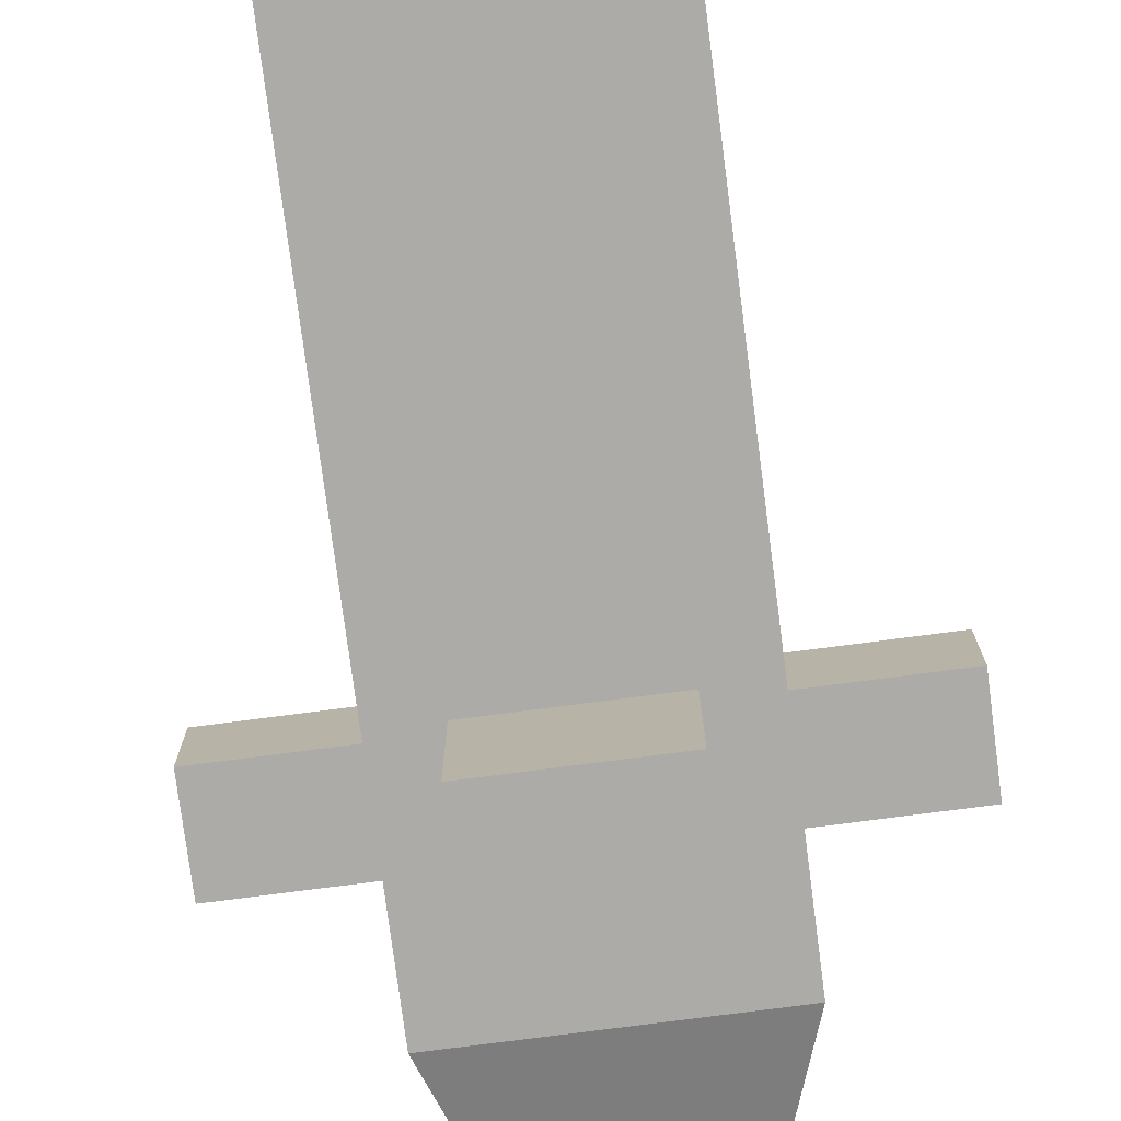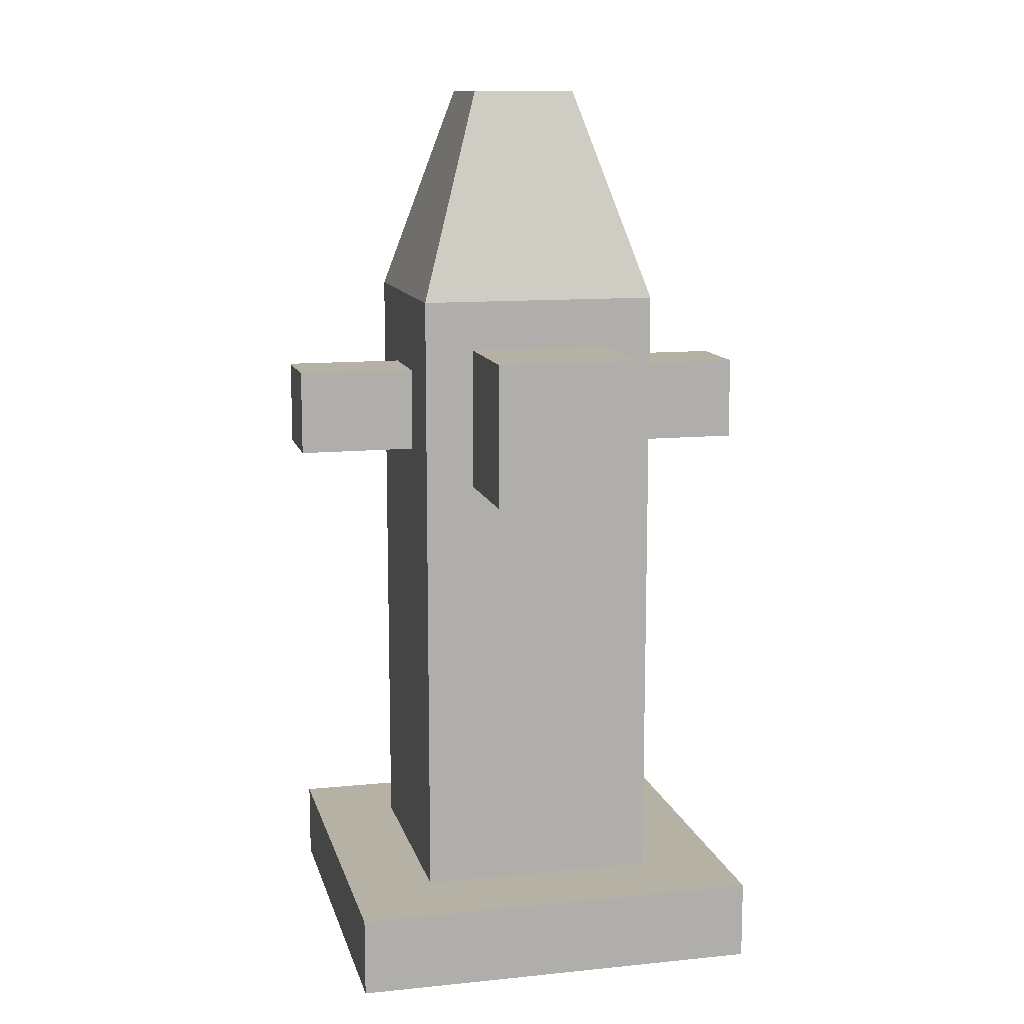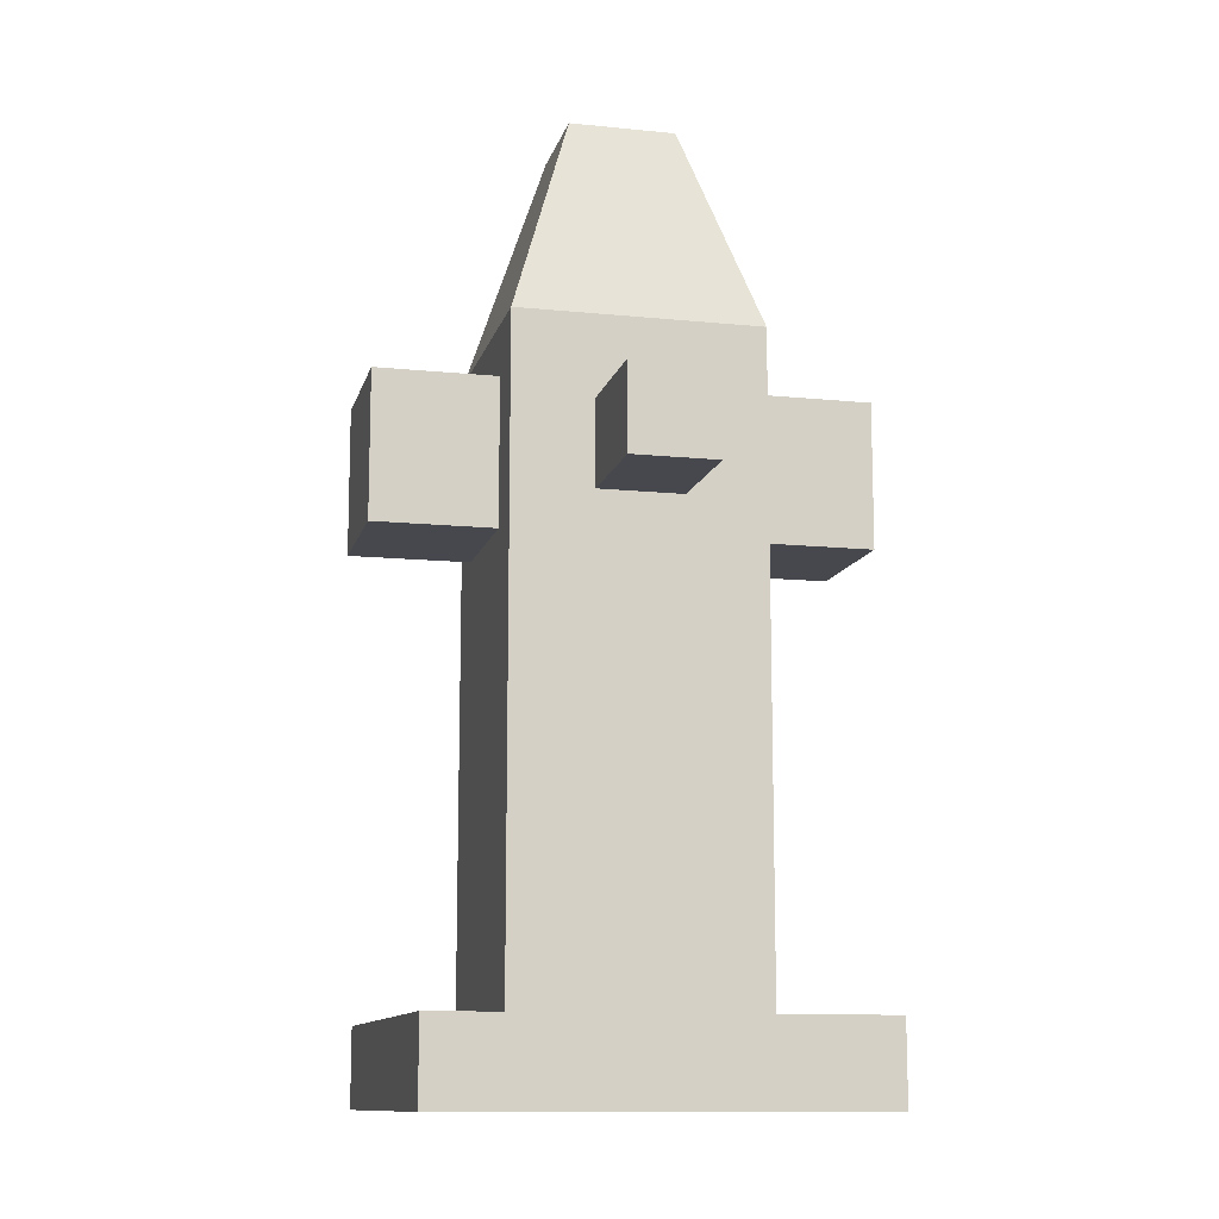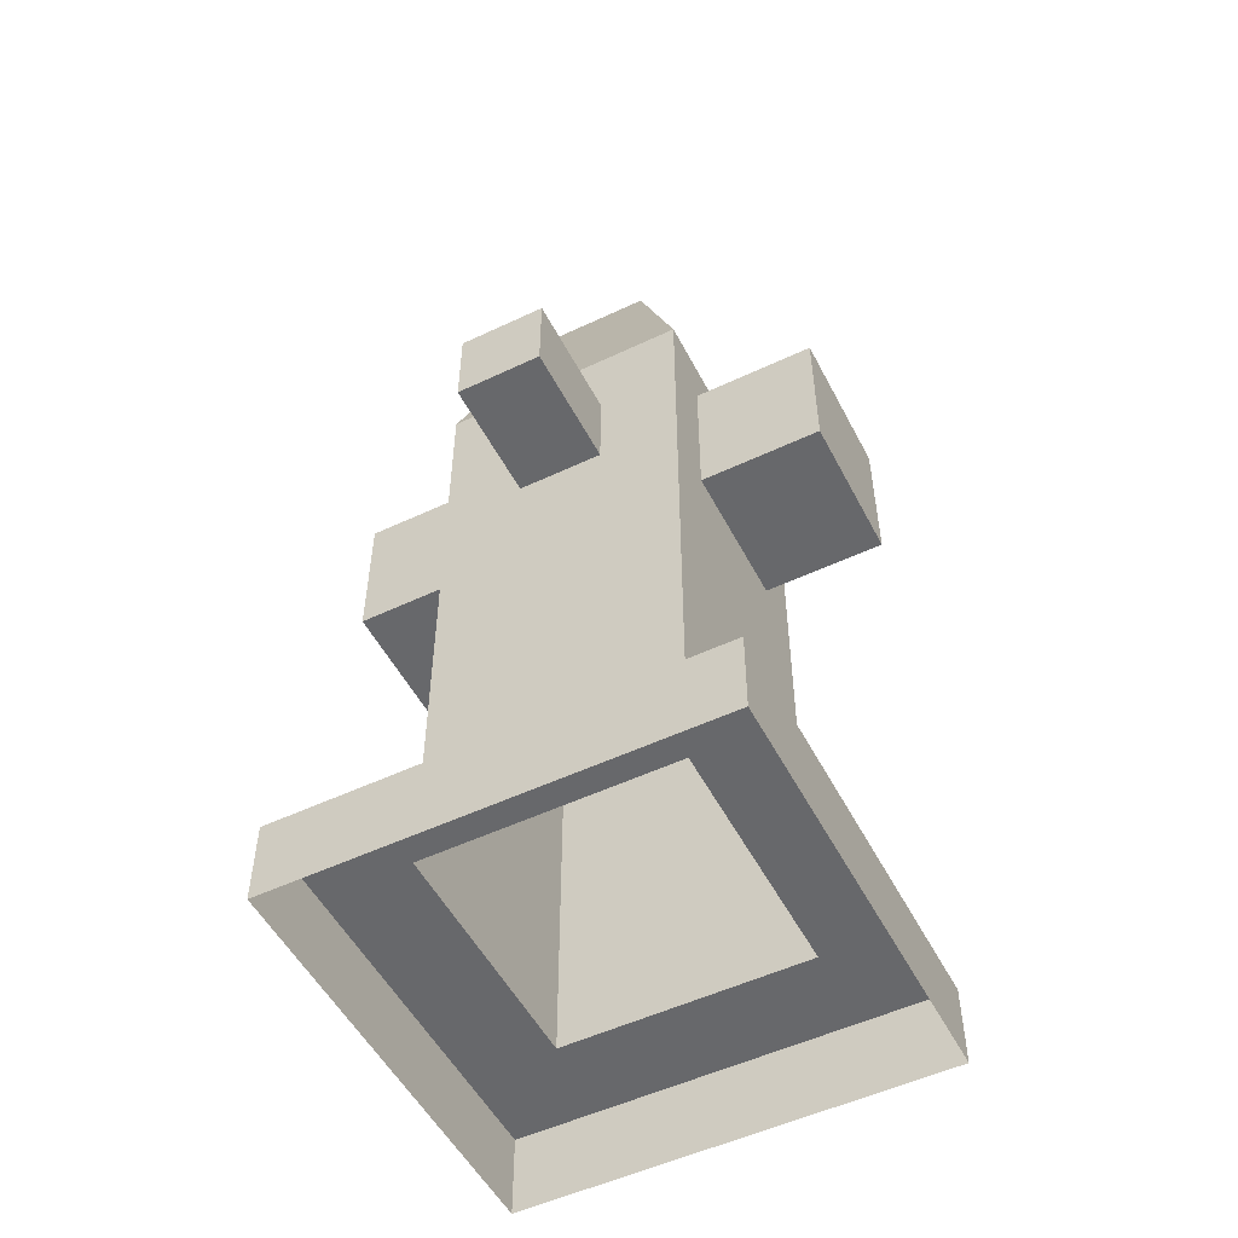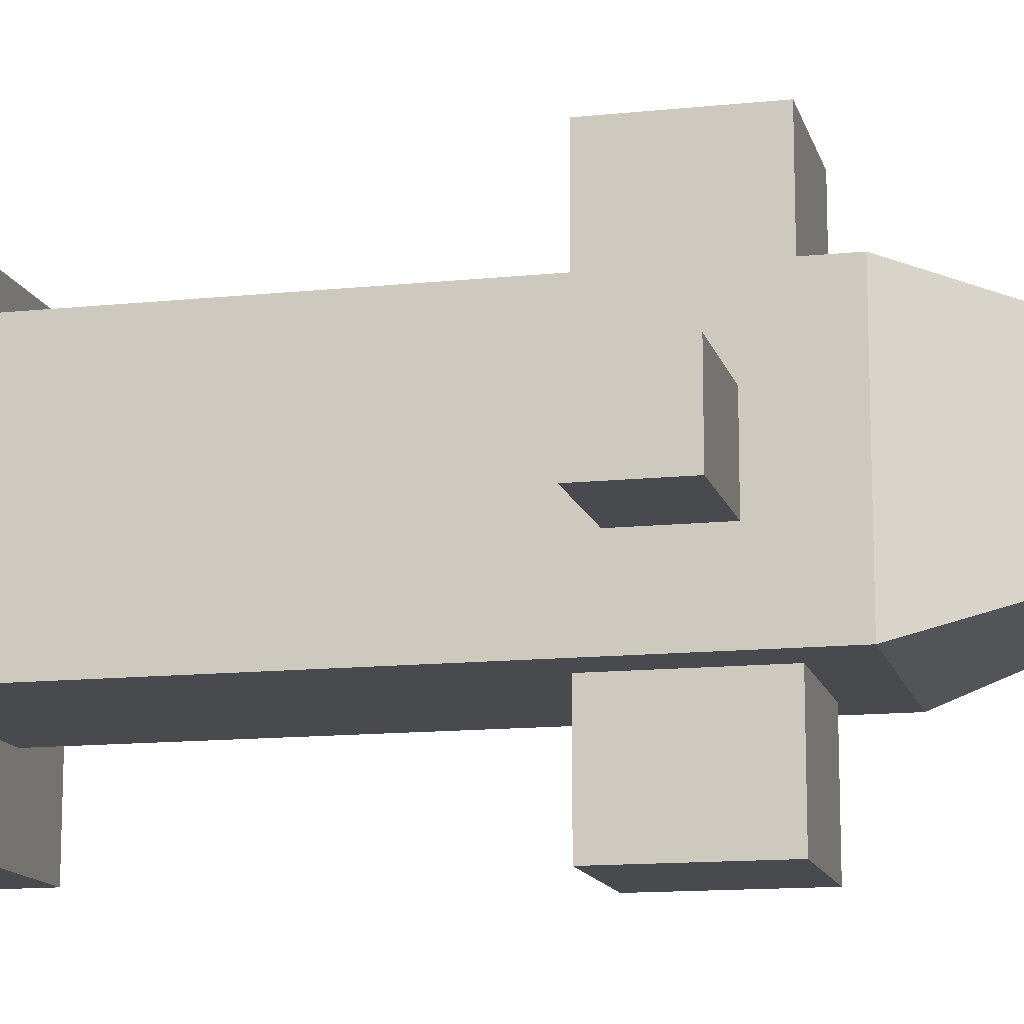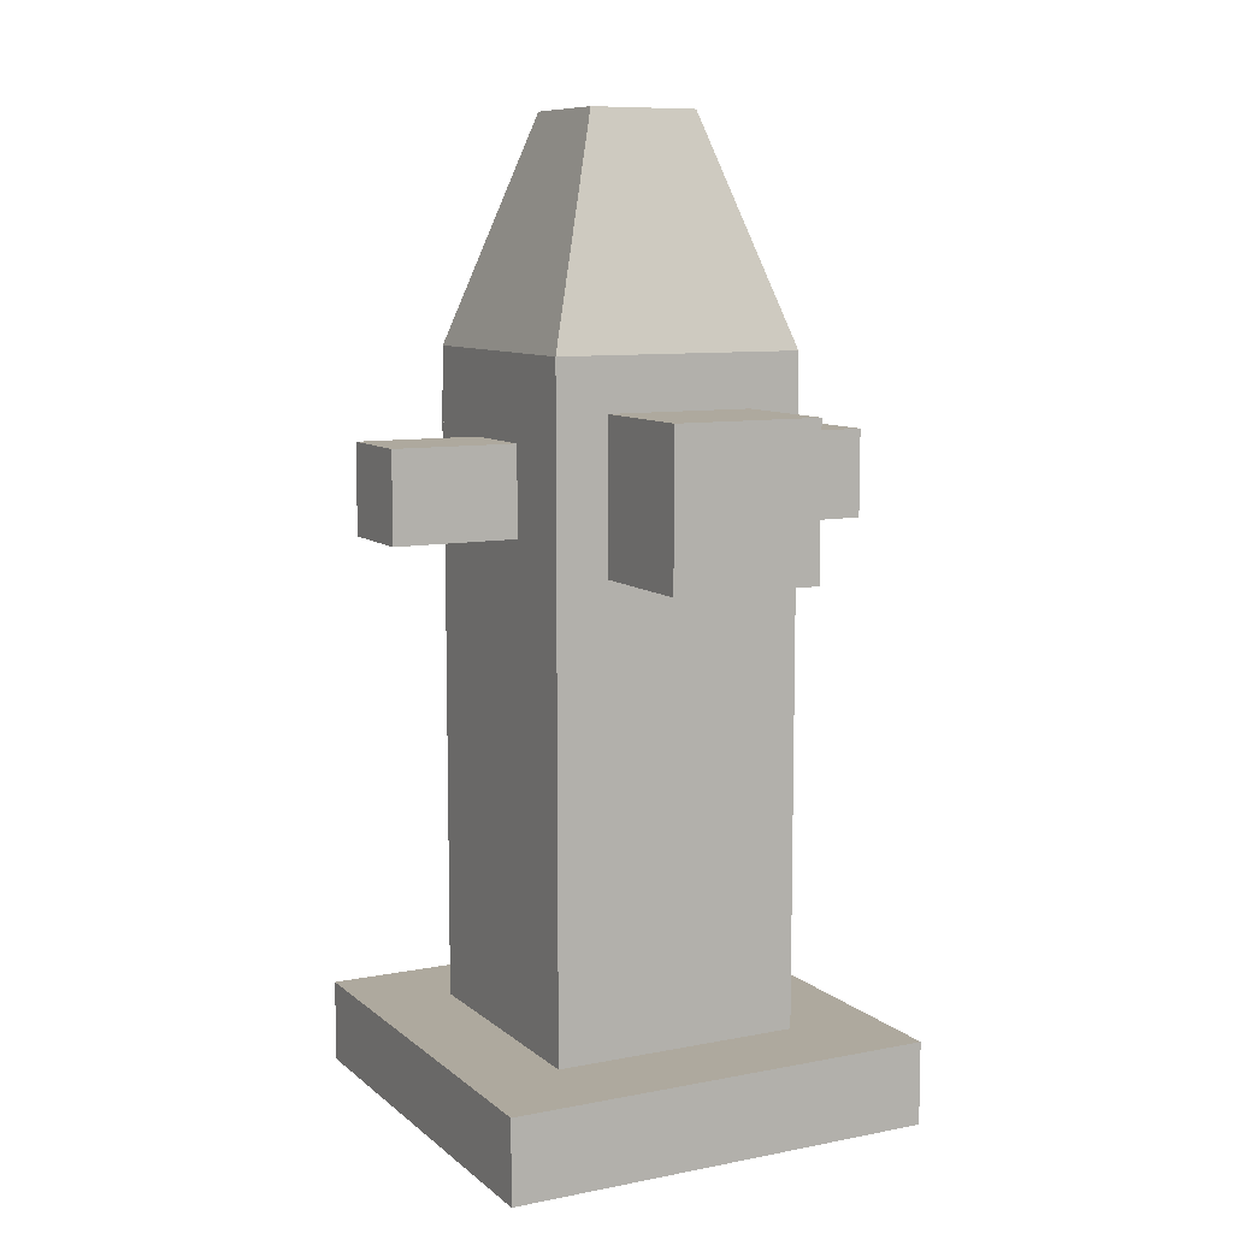
<metadata>
{"format":"obj","ext":"obj","renderer":"f3d","projection":"perspective","resolution":1024,"background":"white","views":[{"elev":-76.5,"azim":7.4,"up":"+Z"},{"elev":11.8,"azim":166.4,"up":"+Y"},{"elev":-11.8,"azim":-103.6,"up":"+Y"},{"elev":-52.3,"azim":-63.0,"up":"+Y"},{"elev":-13.1,"azim":103.5,"up":"+Z"},{"elev":9.1,"azim":-27.4,"up":"+Y"}]}
</metadata>
<code>
v -0.3403 -0.003102 -0.3403
v -0.3403 0.1274 -0.3403
v -0.3403 0.1274 0.3403
v -0.3403 -0.003102 0.3403
v -0.08638 1.51 -0.08638
v 0.08638 1.51 -0.08638
v 0.08638 1.51 0.08638
v -0.08638 1.51 0.08638
v 0.3403 0.1274 -0.3403
v 0.3403 -0.003102 -0.3403
v 0.3403 -0.003102 0.3403
v 0.3403 0.1274 0.3403
v -0.3403 -0.003102 0.3403
v -0.3403 0.1274 0.3403
v 0.3403 0.1274 0.3403
v 0.3403 -0.003102 0.3403
v 0.3403 -0.003102 -0.3403
v 0.3403 0.1274 -0.3403
v -0.3403 0.1274 -0.3403
v -0.3403 -0.003102 -0.3403
v -0.3403 0.1274 -0.3403
v -0.1977 0.1274 -0.1977
v -0.1977 0.1274 0.1977
v -0.3403 0.1274 0.3403
v 0.1977 0.1274 0.1977
v 0.3403 0.1274 0.3403
v 0.1977 0.1274 -0.1977
v 0.3403 0.1274 -0.3403
v -0.1977 0.1274 -0.1977
v -0.1977 0.7613 -0.1977
v -0.1977 0.7613 0.1977
v -0.1977 0.1274 0.1977
v -0.1977 0.1274 0.1977
v -0.1977 0.7613 0.1977
v 0.1977 0.7613 0.1977
v 0.1977 0.1274 0.1977
v 0.1977 0.1274 0.1977
v 0.1977 0.7613 0.1977
v 0.1977 0.7613 -0.1977
v 0.1977 0.1274 -0.1977
v 0.1977 0.1274 -0.1977
v 0.1977 0.7613 -0.1977
v -0.1977 0.7613 -0.1977
v -0.1977 0.1274 -0.1977
v -0.3925 0.8919 -0.06875
v -0.3925 1.031 -0.06875
v -0.3925 1.031 0.06875
v -0.3925 0.8919 0.06875
v -0.1164 0.8436 0.3925
v -0.1164 1.079 0.3925
v 0.1164 1.079 0.3925
v 0.1164 0.8436 0.3925
v 0.3925 0.8919 0.06875
v 0.3925 1.031 0.06875
v 0.3925 1.031 -0.06875
v 0.3925 0.8919 -0.06875
v 0.1164 0.8436 -0.3925
v 0.1164 1.079 -0.3925
v -0.1164 1.079 -0.3925
v -0.1164 0.8436 -0.3925
v -0.1977 1.162 -0.1977
v -0.08638 1.51 -0.08638
v -0.08638 1.51 0.08638
v -0.1977 1.162 0.1977
v -0.1977 1.162 0.1977
v -0.08638 1.51 0.08638
v 0.08638 1.51 0.08638
v 0.1977 1.162 0.1977
v 0.1977 1.162 0.1977
v 0.08638 1.51 0.08638
v 0.08638 1.51 -0.08638
v 0.1977 1.162 -0.1977
v 0.1977 1.162 -0.1977
v 0.08638 1.51 -0.08638
v -0.08638 1.51 -0.08638
v -0.1977 1.162 -0.1977
v -0.1977 0.8919 -0.06875
v -0.3925 0.8919 -0.06875
v -0.3925 0.8919 0.06875
v -0.1977 0.8919 0.06875
v -0.1977 0.8919 0.06875
v -0.3925 0.8919 0.06875
v -0.3925 1.031 0.06875
v -0.1977 1.031 0.06875
v -0.1977 1.031 0.06875
v -0.3925 1.031 0.06875
v -0.3925 1.031 -0.06875
v -0.1977 1.031 -0.06875
v -0.1977 1.031 -0.06875
v -0.3925 1.031 -0.06875
v -0.3925 0.8919 -0.06875
v -0.1977 0.8919 -0.06875
v -0.1164 0.8436 0.1977
v -0.1164 0.8436 0.3925
v 0.1164 0.8436 0.3925
v 0.1164 0.8436 0.1977
v 0.1164 0.8436 0.1977
v 0.1164 0.8436 0.3925
v 0.1164 1.079 0.3925
v 0.1164 1.079 0.1977
v 0.1164 1.079 0.1977
v 0.1164 1.079 0.3925
v -0.1164 1.079 0.3925
v -0.1164 1.079 0.1977
v -0.1164 1.079 0.1977
v -0.1164 1.079 0.3925
v -0.1164 0.8436 0.3925
v -0.1164 0.8436 0.1977
v 0.1977 0.8919 0.06875
v 0.3925 0.8919 0.06875
v 0.3925 0.8919 -0.06875
v 0.1977 0.8919 -0.06875
v 0.1977 0.8919 -0.06875
v 0.3925 0.8919 -0.06875
v 0.3925 1.031 -0.06875
v 0.1977 1.031 -0.06875
v 0.1977 1.031 -0.06875
v 0.3925 1.031 -0.06875
v 0.3925 1.031 0.06875
v 0.1977 1.031 0.06875
v 0.1977 1.031 0.06875
v 0.3925 1.031 0.06875
v 0.3925 0.8919 0.06875
v 0.1977 0.8919 0.06875
v 0.1164 0.8436 -0.1977
v 0.1164 0.8436 -0.3925
v -0.1164 0.8436 -0.3925
v -0.1164 0.8436 -0.1977
v -0.1164 0.8436 -0.1977
v -0.1164 0.8436 -0.3925
v -0.1164 1.079 -0.3925
v -0.1164 1.079 -0.1977
v -0.1164 1.079 -0.1977
v -0.1164 1.079 -0.3925
v 0.1164 1.079 -0.3925
v 0.1164 1.079 -0.1977
v 0.1164 1.079 -0.1977
v 0.1164 1.079 -0.3925
v 0.1164 0.8436 -0.3925
v 0.1164 0.8436 -0.1977
v -0.1977 0.7613 0.1977
v -0.1164 0.8436 0.1977
v 0.1164 0.8436 0.1977
v 0.1977 0.7613 0.1977
v 0.1977 0.7613 0.1977
v 0.1164 0.8436 0.1977
v 0.1164 1.079 0.1977
v 0.1977 1.162 0.1977
v 0.1977 1.162 0.1977
v 0.1164 1.079 0.1977
v -0.1164 1.079 0.1977
v -0.1977 1.162 0.1977
v -0.1977 1.162 0.1977
v -0.1164 1.079 0.1977
v -0.1164 0.8436 0.1977
v -0.1977 0.7613 0.1977
v 0.1977 0.7613 -0.1977
v 0.1164 0.8436 -0.1977
v -0.1164 0.8436 -0.1977
v -0.1977 0.7613 -0.1977
v -0.1977 0.7613 -0.1977
v -0.1164 0.8436 -0.1977
v -0.1164 1.079 -0.1977
v -0.1977 1.162 -0.1977
v -0.1977 1.162 -0.1977
v -0.1164 1.079 -0.1977
v 0.1164 1.079 -0.1977
v 0.1977 1.162 -0.1977
v 0.1977 1.162 -0.1977
v 0.1164 1.079 -0.1977
v 0.1164 0.8436 -0.1977
v 0.1977 0.7613 -0.1977
v -0.1977 0.7613 -0.1977
v -0.1977 0.8919 -0.06875
v -0.1977 0.8919 0.06875
v -0.1977 0.7613 0.1977
v -0.1977 0.7613 0.1977
v -0.1977 0.8919 0.06875
v -0.1977 1.031 0.06875
v -0.1977 1.162 0.1977
v -0.1977 1.162 0.1977
v -0.1977 1.031 0.06875
v -0.1977 1.031 -0.06875
v -0.1977 1.162 -0.1977
v -0.1977 1.162 -0.1977
v -0.1977 1.031 -0.06875
v -0.1977 0.8919 -0.06875
v -0.1977 0.7613 -0.1977
v 0.1977 0.7613 0.1977
v 0.1977 0.8919 0.06875
v 0.1977 0.8919 -0.06875
v 0.1977 0.7613 -0.1977
v 0.1977 0.7613 -0.1977
v 0.1977 0.8919 -0.06875
v 0.1977 1.031 -0.06875
v 0.1977 1.162 -0.1977
v 0.1977 1.162 -0.1977
v 0.1977 1.031 -0.06875
v 0.1977 1.031 0.06875
v 0.1977 1.162 0.1977
v 0.1977 1.162 0.1977
v 0.1977 1.031 0.06875
v 0.1977 0.8919 0.06875
v 0.1977 0.7613 0.1977
g hydrant_mesh_3102_80
f 1 3 2
f 1 4 3
f 5 7 6
f 5 8 7
f 9 11 10
f 9 12 11
f 13 15 14
f 13 16 15
f 17 19 18
f 17 20 19
f 21 23 22
f 21 24 23
f 24 25 23
f 24 26 25
f 26 27 25
f 26 28 27
f 28 22 27
f 28 21 22
f 29 31 30
f 29 32 31
f 33 35 34
f 33 36 35
f 37 39 38
f 37 40 39
f 41 43 42
f 41 44 43
f 45 47 46
f 45 48 47
f 49 51 50
f 49 52 51
f 53 55 54
f 53 56 55
f 57 59 58
f 57 60 59
f 61 63 62
f 61 64 63
f 65 67 66
f 65 68 67
f 69 71 70
f 69 72 71
f 73 75 74
f 73 76 75
f 77 79 78
f 77 80 79
f 81 83 82
f 81 84 83
f 85 87 86
f 85 88 87
f 89 91 90
f 89 92 91
f 93 95 94
f 93 96 95
f 97 99 98
f 97 100 99
f 101 103 102
f 101 104 103
f 105 107 106
f 105 108 107
f 109 111 110
f 109 112 111
f 113 115 114
f 113 116 115
f 117 119 118
f 117 120 119
f 121 123 122
f 121 124 123
f 125 127 126
f 125 128 127
f 129 131 130
f 129 132 131
f 133 135 134
f 133 136 135
f 137 139 138
f 137 140 139
f 141 143 142
f 141 144 143
f 145 147 146
f 145 148 147
f 149 151 150
f 149 152 151
f 153 155 154
f 153 156 155
f 157 159 158
f 157 160 159
f 161 163 162
f 161 164 163
f 165 167 166
f 165 168 167
f 169 171 170
f 169 172 171
f 173 175 174
f 173 176 175
f 177 179 178
f 177 180 179
f 181 183 182
f 181 184 183
f 185 187 186
f 185 188 187
f 189 191 190
f 189 192 191
f 193 195 194
f 193 196 195
f 197 199 198
f 197 200 199
f 201 203 202
f 201 204 203

</code>
